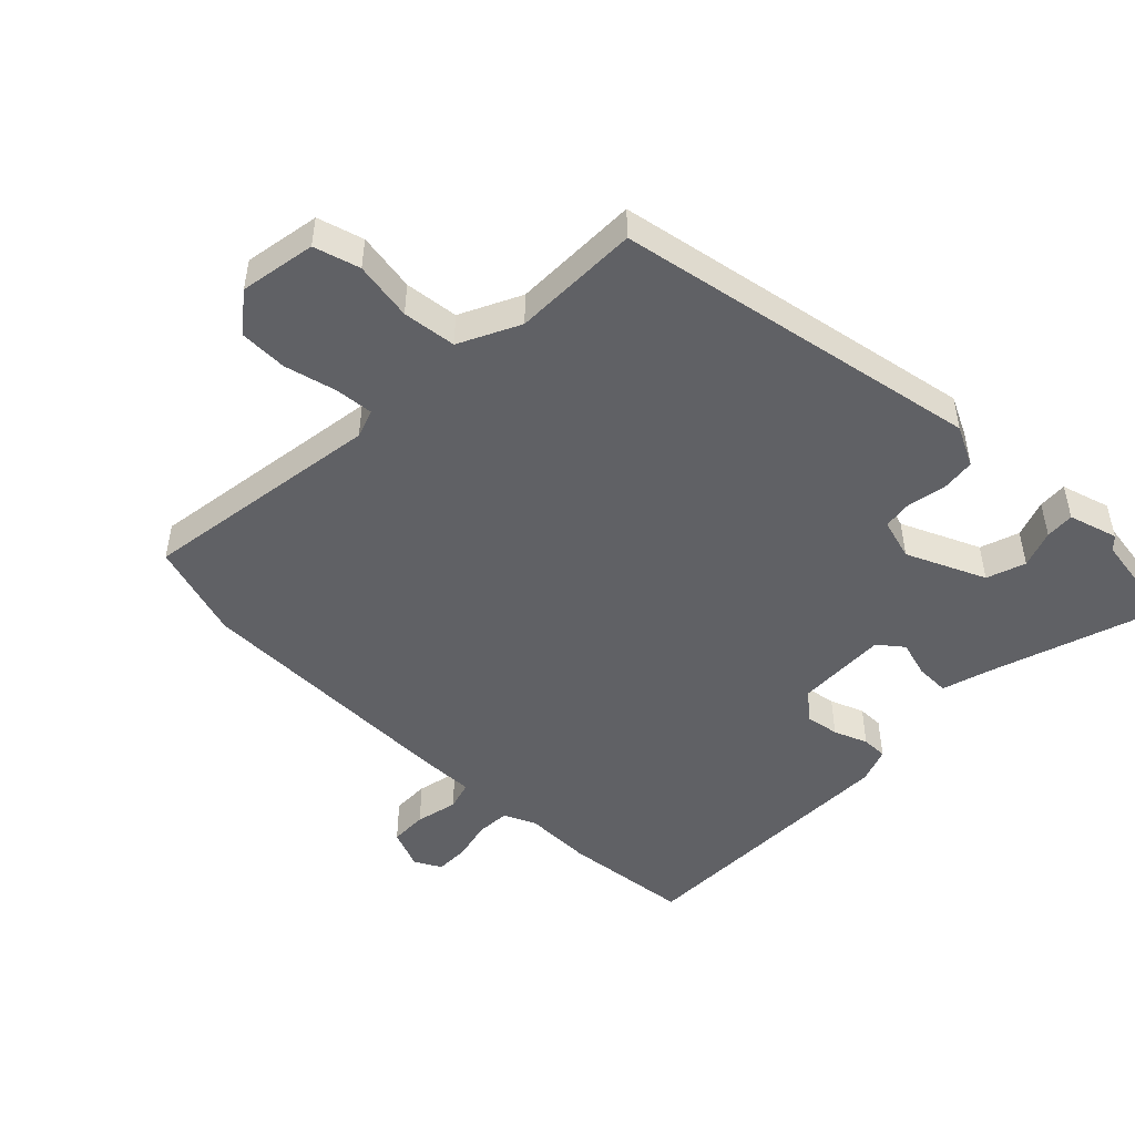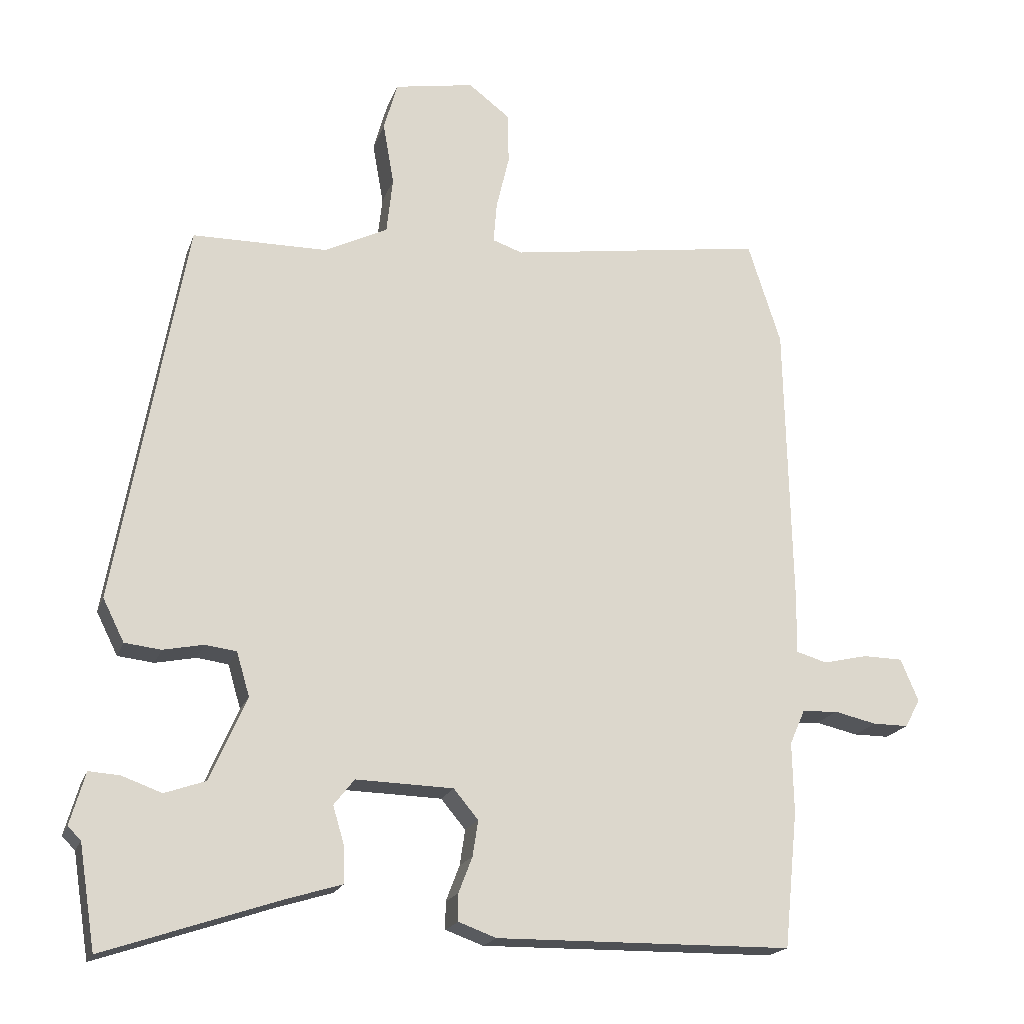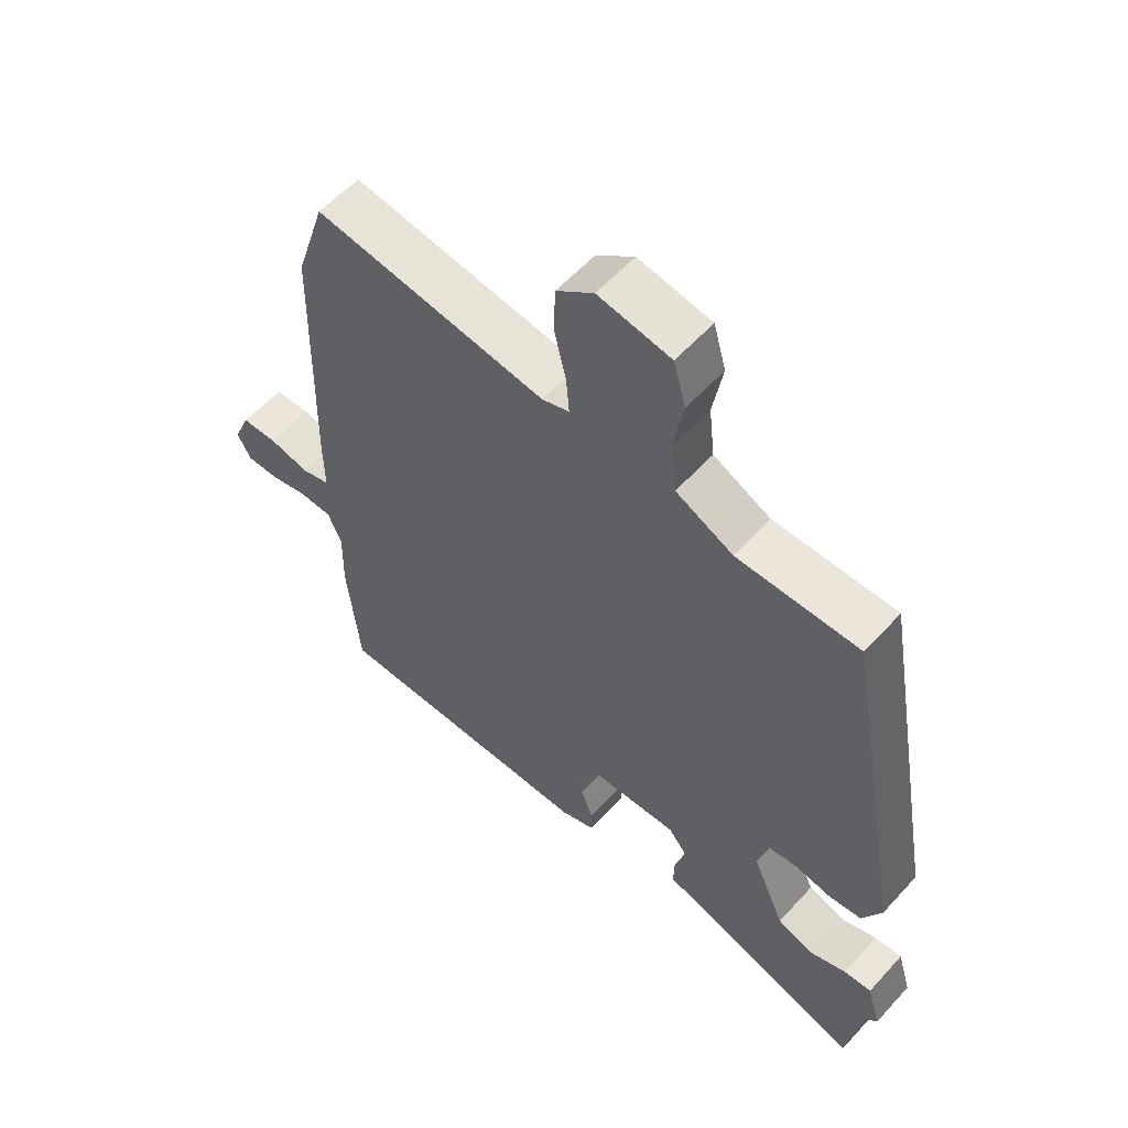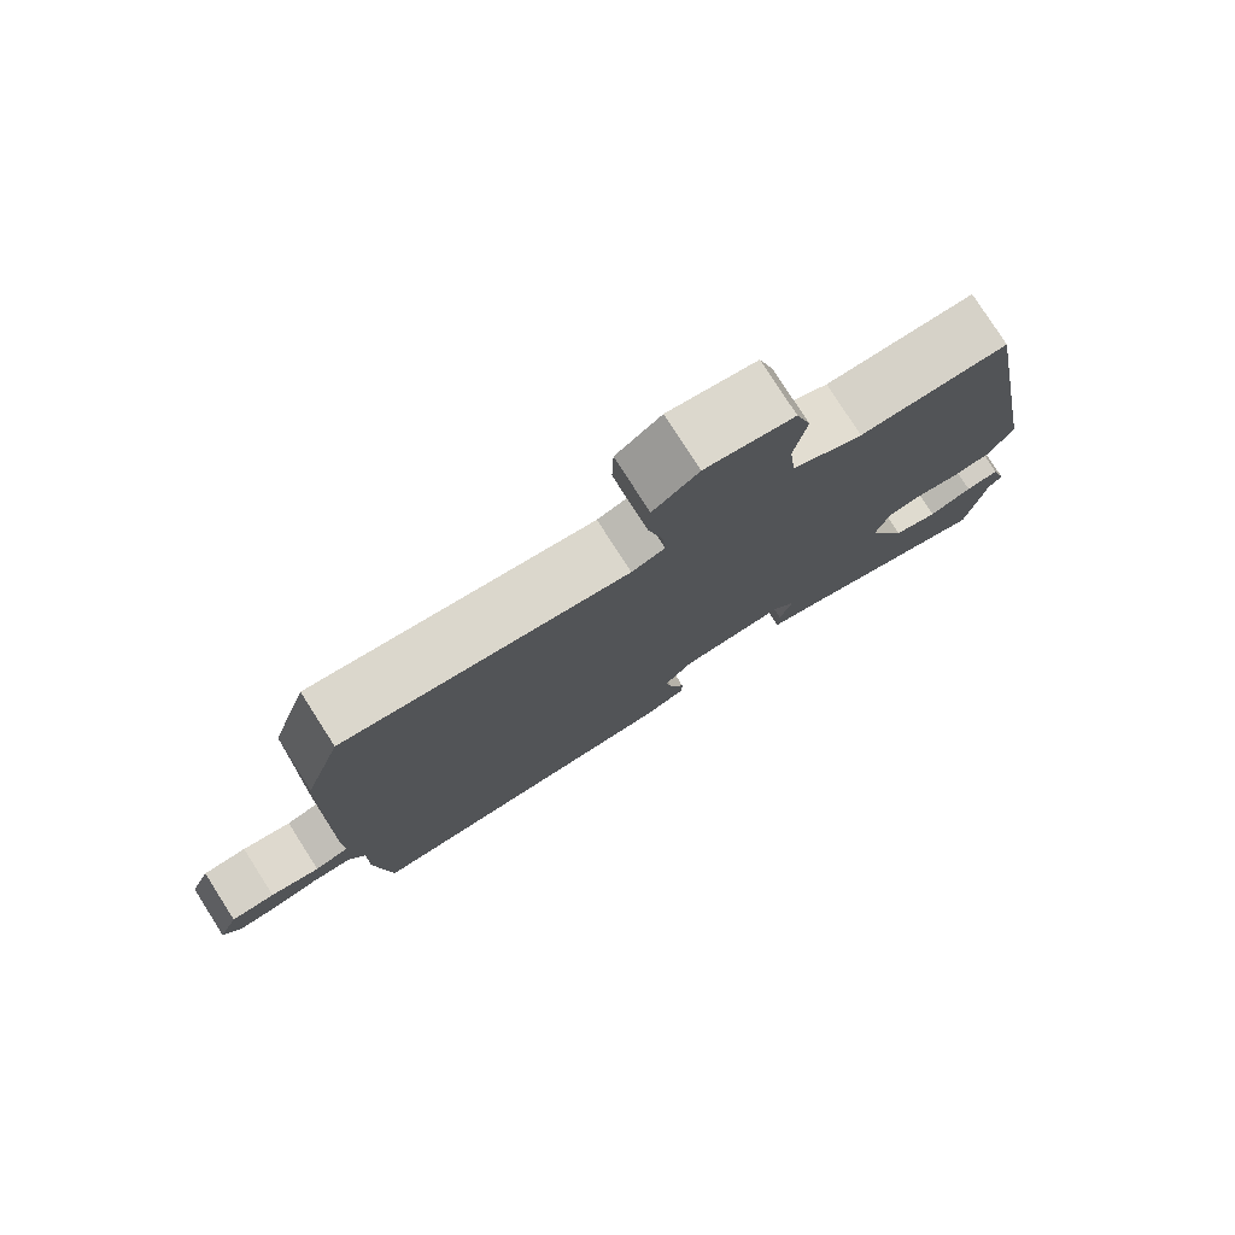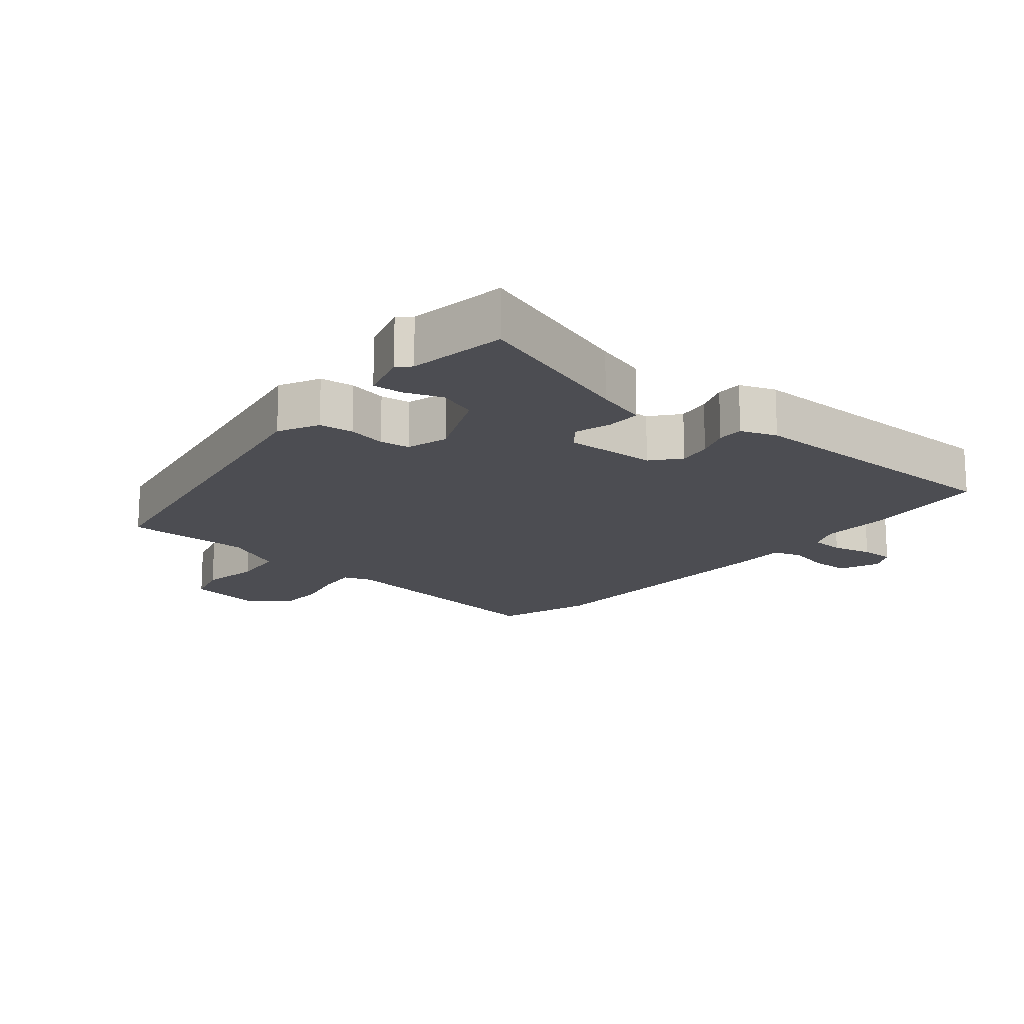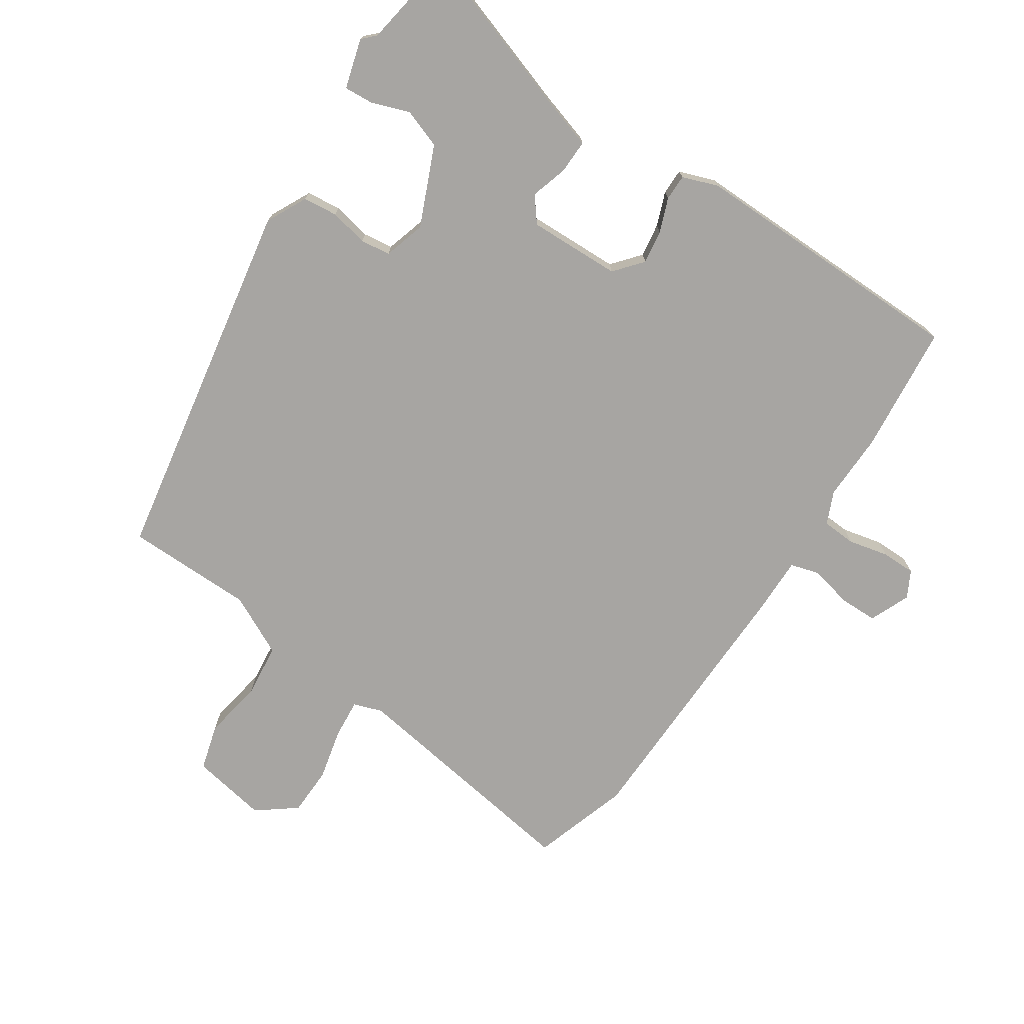
<metadata>
{"format":"obj","ext":"obj","renderer":"f3d","projection":"perspective","resolution":1024,"background":"white","views":[{"elev":-48.6,"azim":45.9,"up":"+Y"},{"elev":-19.1,"azim":163.8,"up":"+Z"},{"elev":57.5,"azim":41.7,"up":"+Z"},{"elev":78.6,"azim":-32.6,"up":"+Z"},{"elev":-16.3,"azim":140.4,"up":"+Y"},{"elev":-73.9,"azim":146.3,"up":"+Y"}]}
</metadata>
<code>
v -0.498 0.07 -0.523
v -0.518 0.07 -0.325
v -0.516 0.07 -0.221
v -0.538 0.07 -0.171
v -0.59 0.07 -0.168
v -0.652 0.07 -0.182
v -0.704 0.07 -0.182
v -0.726 0.07 -0.141
v -0.7 0.07 -0.079
v -0.642 0.07 -0.078
v -0.577 0.07 -0.093
v -0.532 0.07 -0.08
v -0.533 0.07 0.008
v -0.524 0.07 0.426
v -0.476 0.07 0.576
v -0.102 0.07 0.52
v -0.058 0.07 0.535
v -0.063 0.07 0.595
v -0.082 0.07 0.675
v -0.08 0.07 0.75
v -0.02 0.07 0.796
v 0.097 0.07 0.775
v 0.117 0.07 0.704
v 0.101 0.07 0.613
v 0.11 0.07 0.53
v 0.203 0.07 0.484
v 0.4 0.07 0.482
v 0.501 0.07 -0.084
v 0.47 0.07 -0.146
v 0.417 0.07 -0.152
v 0.358 0.07 -0.14
v 0.312 0.07 -0.146
v 0.293 0.07 -0.21
v 0.346 0.07 -0.332
v 0.406 0.07 -0.353
v 0.464 0.07 -0.332
v 0.509 0.07 -0.329
v 0.531 0.07 -0.405
v 0.512 0.07 -0.424
v 0.488 0.07 -0.574
v 0.231 0.07 -0.488
v 0.152 0.07 -0.464
v 0.153 0.07 -0.412
v 0.17 0.07 -0.355
v 0.14 0.07 -0.317
v -0.002 0.07 -0.321
v -0.038 0.07 -0.364
v -0.03 0.07 -0.416
v -0.01 0.07 -0.468
v -0.01 0.07 -0.508
v -0.065 0.07 -0.528
v -0.498 0 -0.523
v -0.518 0 -0.325
v -0.516 0 -0.221
v -0.538 0 -0.171
v -0.59 0 -0.168
v -0.652 0 -0.182
v -0.704 0 -0.182
v -0.726 0 -0.141
v -0.7 0 -0.079
v -0.642 0 -0.078
v -0.577 0 -0.093
v -0.532 0 -0.08
v -0.533 0 0.008
v -0.524 0 0.426
v -0.476 0 0.576
v -0.102 0 0.52
v -0.058 0 0.535
v -0.063 0 0.595
v -0.082 0 0.675
v -0.08 0 0.75
v -0.02 0 0.796
v 0.097 0 0.775
v 0.117 0 0.704
v 0.101 0 0.613
v 0.11 0 0.53
v 0.203 0 0.484
v 0.4 0 0.482
v 0.501 0 -0.084
v 0.47 0 -0.146
v 0.417 0 -0.152
v 0.358 0 -0.14
v 0.312 0 -0.146
v 0.293 0 -0.21
v 0.346 0 -0.332
v 0.406 0 -0.353
v 0.464 0 -0.332
v 0.509 0 -0.329
v 0.531 0 -0.405
v 0.512 0 -0.424
v 0.488 0 -0.574
v 0.231 0 -0.488
v 0.152 0 -0.464
v 0.153 0 -0.412
v 0.17 0 -0.355
v 0.14 0 -0.317
v -0.002 0 -0.321
v -0.038 0 -0.364
v -0.03 0 -0.416
v -0.01 0 -0.468
v -0.01 0 -0.508
v -0.065 0 -0.528
f 48 49 50 51
f 47 48 51 1
f 46 47 1 2
f 45 46 2 3
f 41 42 43 44
f 39 40 41 44
f 39 44 45
f 38 39 45
f 35 36 37 38
f 34 35 38 45
f 33 34 45 3
f 28 29 30 31
f 26 27 28 31
f 25 26 31 32
f 21 22 23 24
f 21 24 25
f 18 19 20 21
f 17 18 21 25
f 16 17 25 32
f 12 13 14 15
f 12 15 16 32
f 8 9 10 11
f 5 6 7 8
f 4 5 8 11
f 32 33 3 4
f 4 11 12 32
f 102 101 100 99
f 52 102 99 98
f 53 52 98 97
f 54 53 97 96
f 95 94 93 92
f 95 92 91 90
f 96 95 90
f 96 90 89
f 89 88 87 86
f 96 89 86 85
f 54 96 85 84
f 82 81 80 79
f 82 79 78 77
f 83 82 77 76
f 75 74 73 72
f 76 75 72
f 72 71 70 69
f 76 72 69 68
f 83 76 68 67
f 66 65 64 63
f 83 67 66 63
f 62 61 60 59
f 59 58 57 56
f 62 59 56 55
f 55 54 84 83
f 83 63 62 55
f 1 52 53 2
f 2 53 54 3
f 3 54 55 4
f 4 55 56 5
f 5 56 57 6
f 6 57 58 7
f 7 58 59 8
f 8 59 60 9
f 9 60 61 10
f 10 61 62 11
f 11 62 63 12
f 12 63 64 13
f 13 64 65 14
f 14 65 66 15
f 15 66 67 16
f 16 67 68 17
f 17 68 69 18
f 18 69 70 19
f 19 70 71 20
f 20 71 72 21
f 21 72 73 22
f 22 73 74 23
f 23 74 75 24
f 24 75 76 25
f 25 76 77 26
f 26 77 78 27
f 27 78 79 28
f 28 79 80 29
f 29 80 81 30
f 30 81 82 31
f 31 82 83 32
f 32 83 84 33
f 33 84 85 34
f 34 85 86 35
f 35 86 87 36
f 36 87 88 37
f 37 88 89 38
f 38 89 90 39
f 39 90 91 40
f 40 91 92 41
f 41 92 93 42
f 42 93 94 43
f 43 94 95 44
f 44 95 96 45
f 45 96 97 46
f 46 97 98 47
f 47 98 99 48
f 48 99 100 49
f 49 100 101 50
f 50 101 102 51
f 51 102 52 1

</code>
